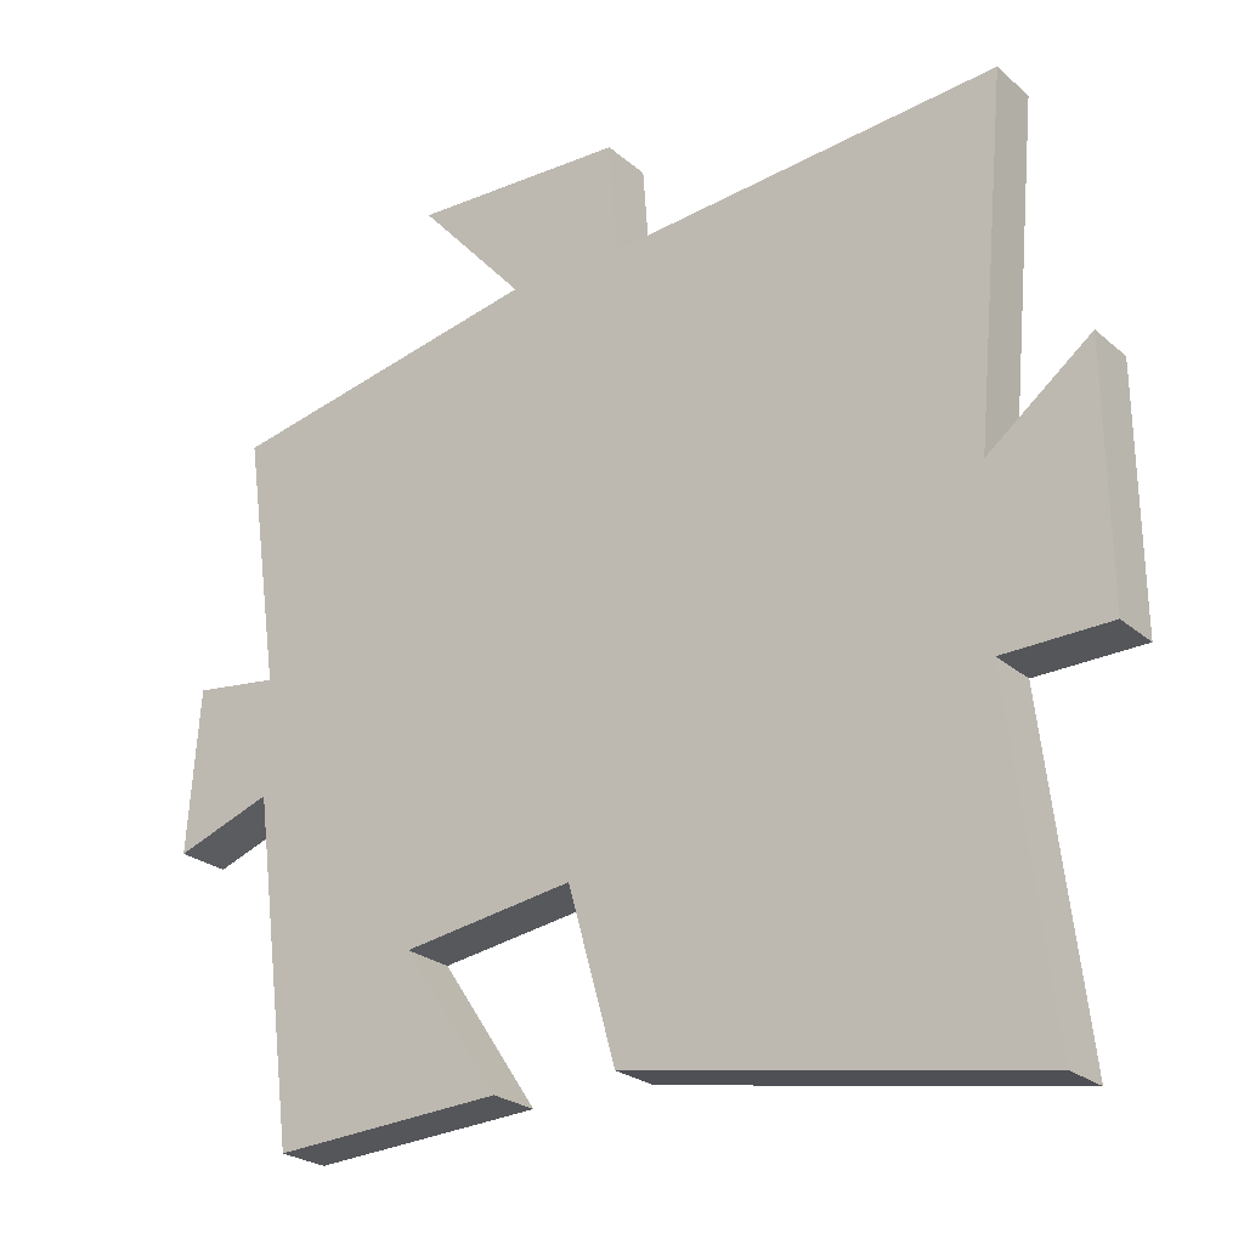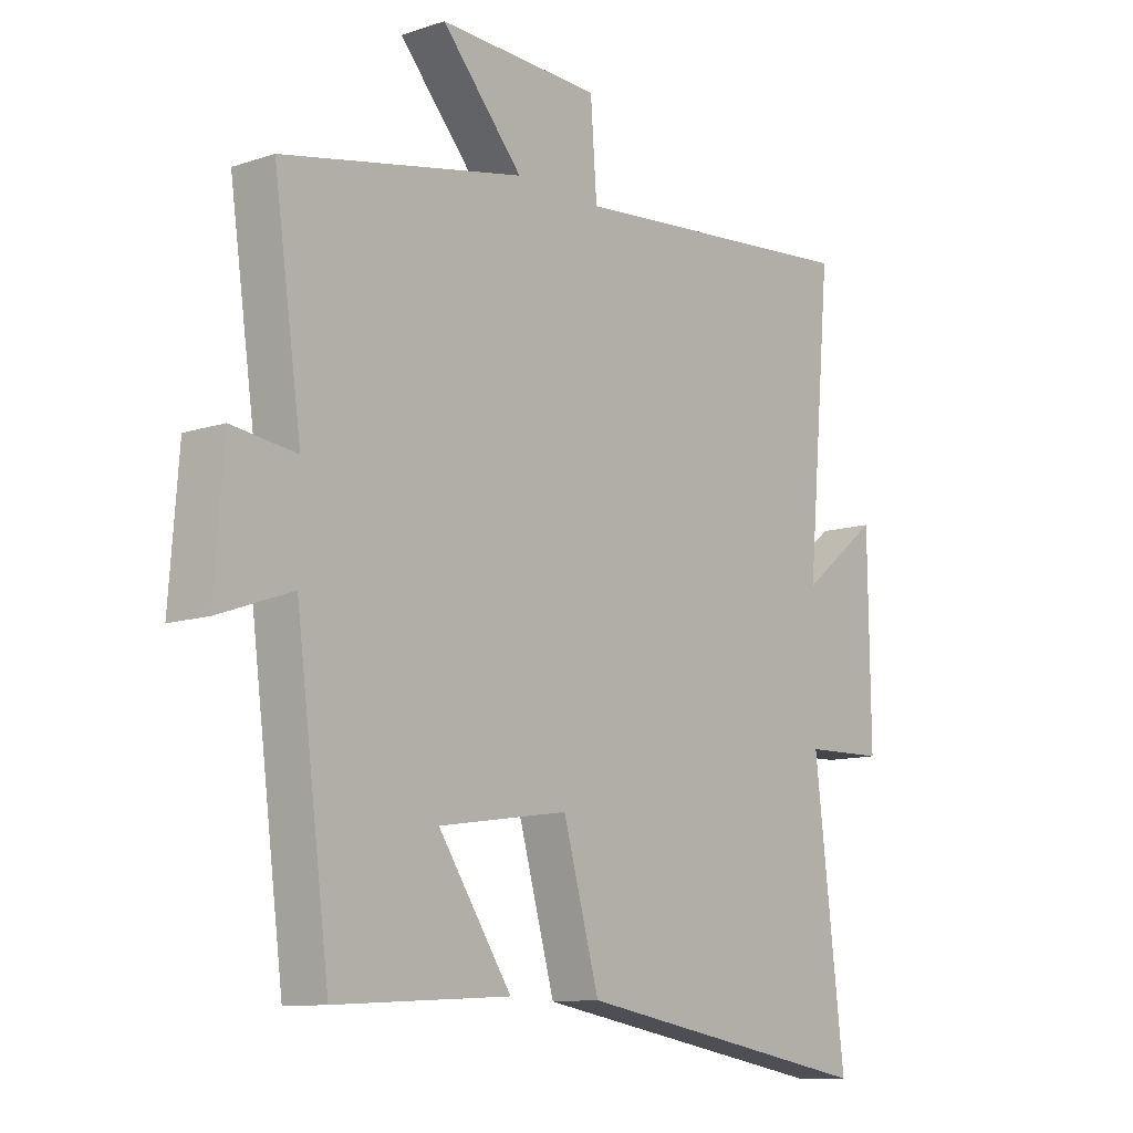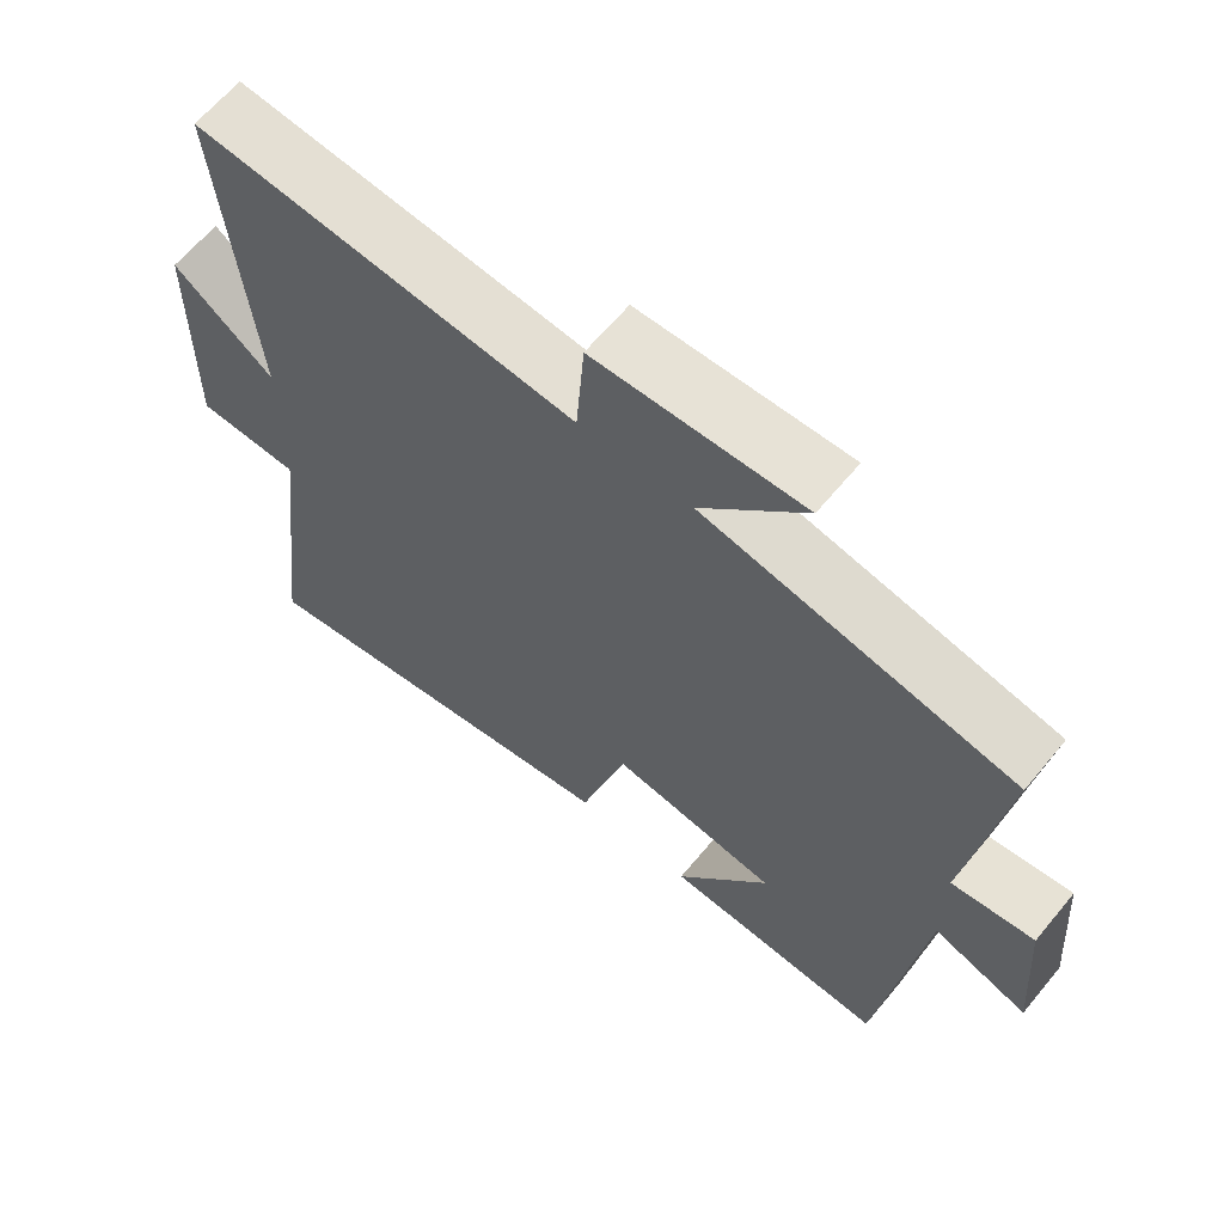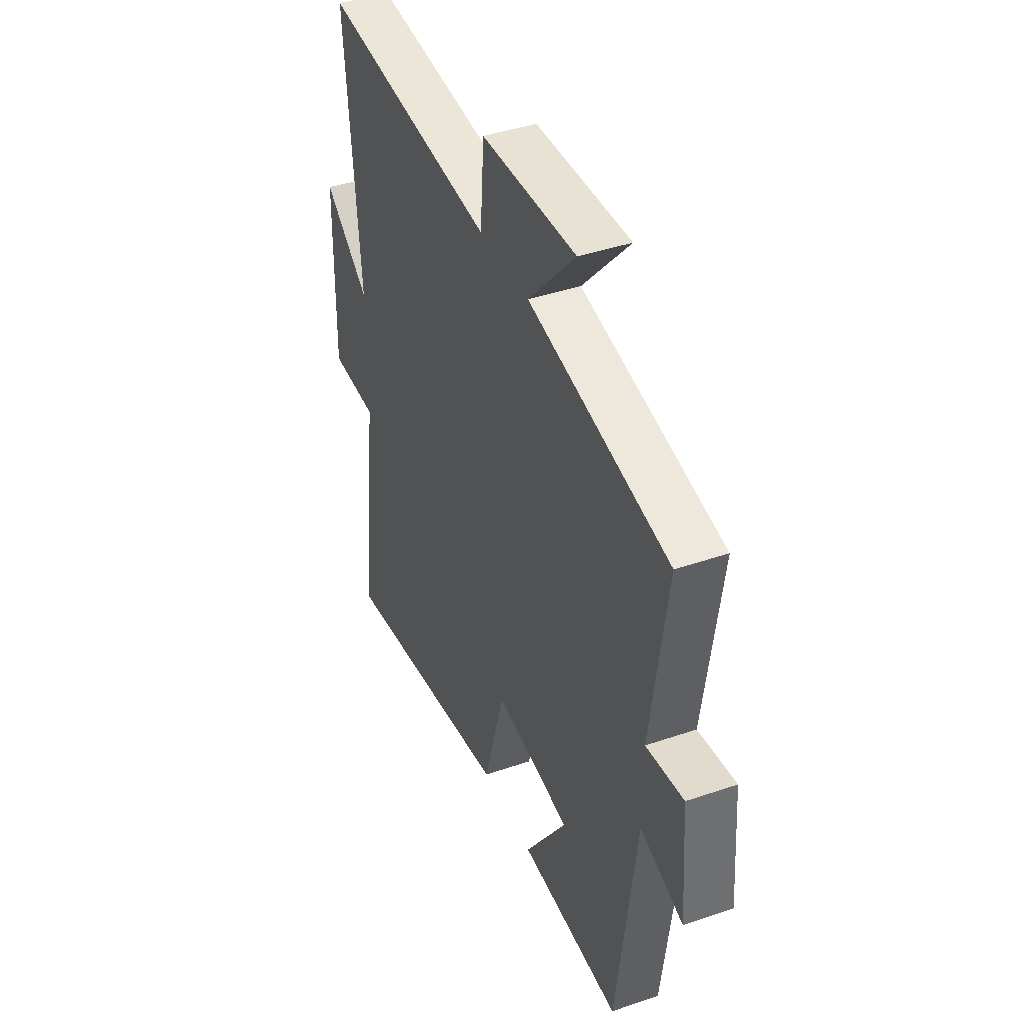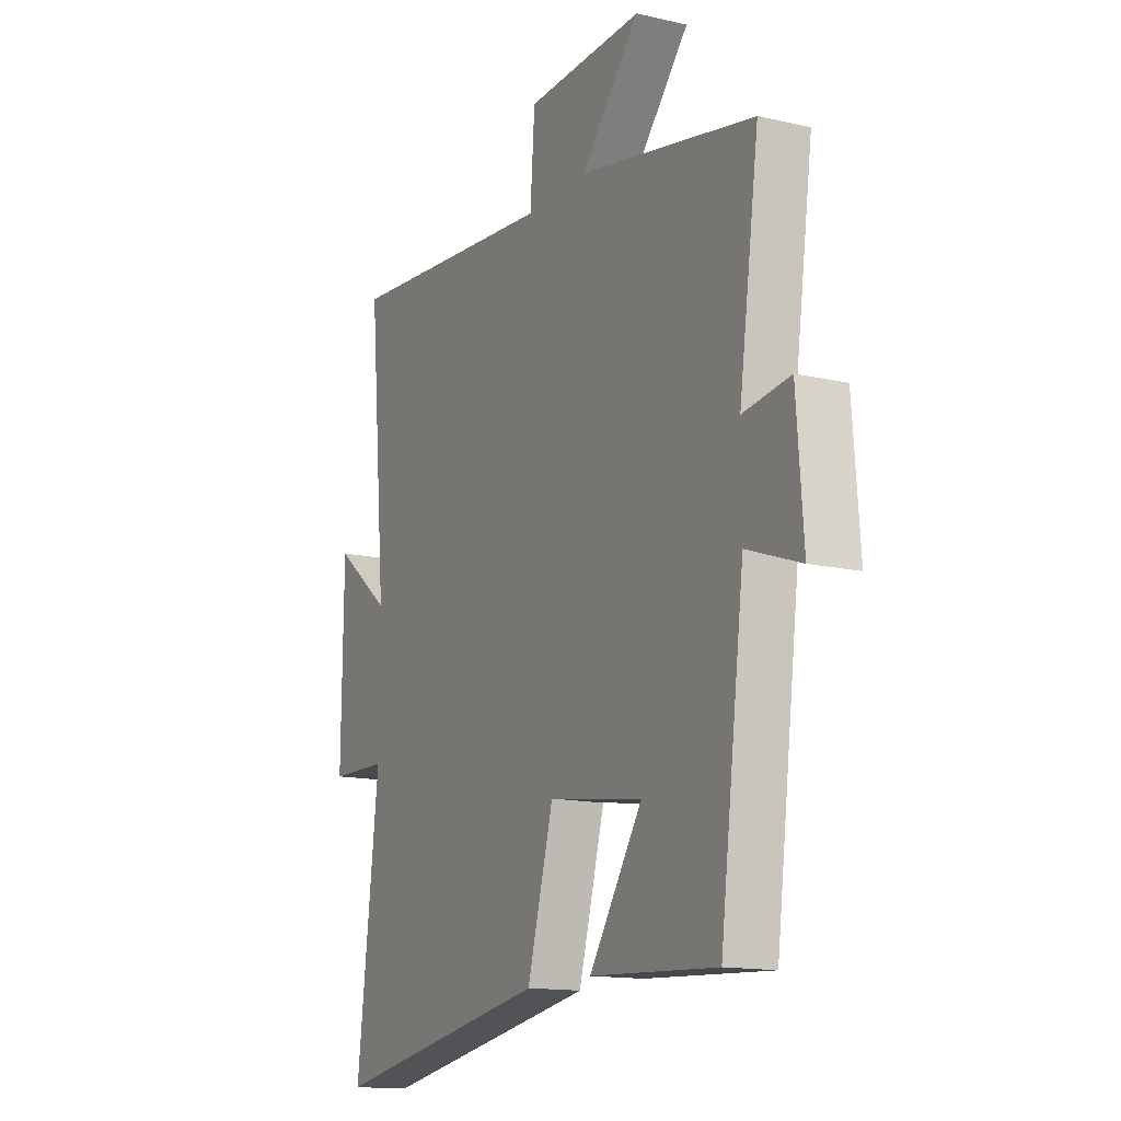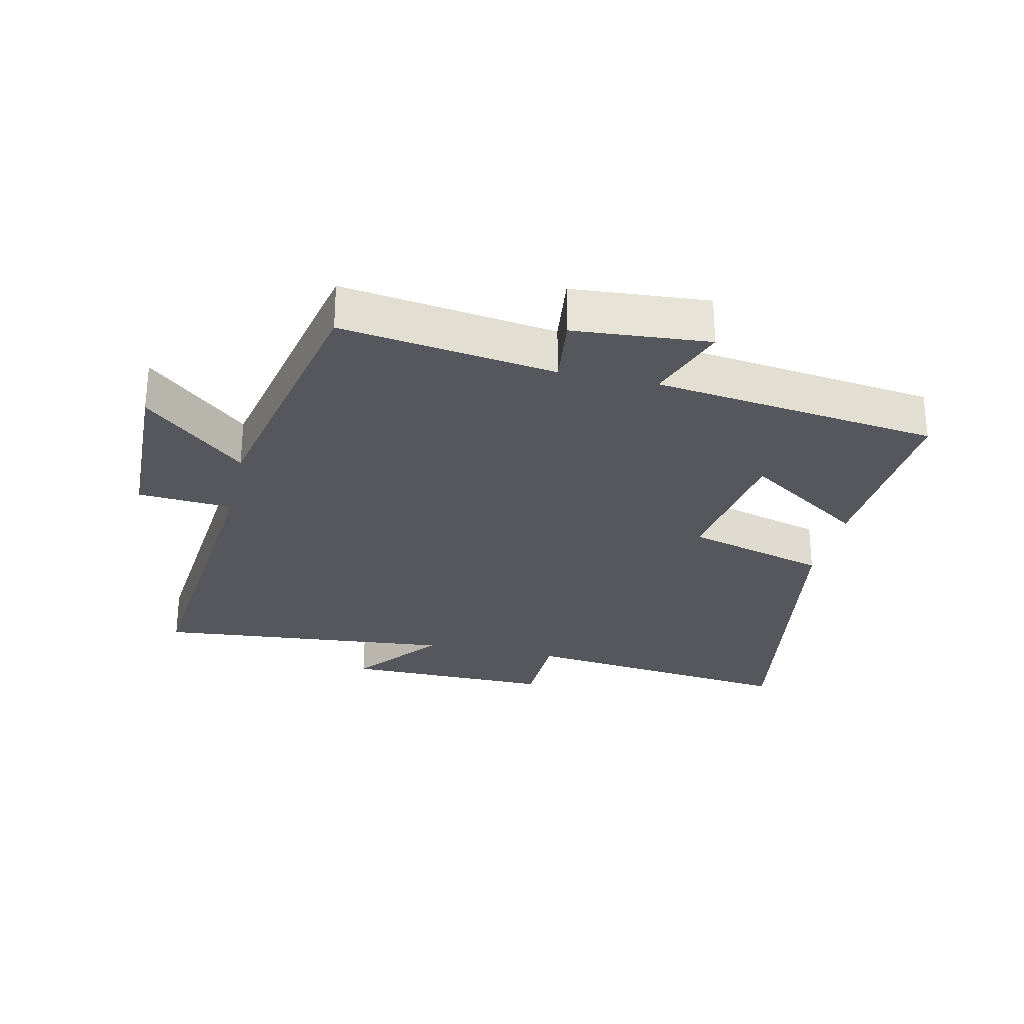
<metadata>
{"format":"obj","ext":"obj","renderer":"f3d","projection":"perspective","resolution":1024,"background":"white","views":[{"elev":-24.4,"azim":-143.9,"up":"+Z"},{"elev":-11.0,"azim":129.2,"up":"+Z"},{"elev":63.9,"azim":39.6,"up":"+Z"},{"elev":41.5,"azim":67.4,"up":"+Z"},{"elev":-14.4,"azim":63.2,"up":"+Z"},{"elev":-27.6,"azim":77.4,"up":"+Y"}]}
</metadata>
<code>
v -0.553 0.07 -0.589
v -0.5 0.07 -0.149
v -0.641 0.07 -0.145
v -0.637 0.07 0.185
v -0.5 0.07 0.077
v -0.543 0.07 0.549
v -0.024 0.07 0.5
v -0.013 0.07 0.649
v 0.269 0.07 0.657
v 0.128 0.07 0.5
v 0.548 0.07 0.413
v 0.5 0.07 0.079
v 0.612 0.07 0.093
v 0.628 0.07 -0.119
v 0.5 0.07 -0.073
v 0.442 0.07 -0.518
v 0.139 0.07 -0.5
v 0.266 0.07 -0.312
v 0.04 0.07 -0.278
v -0.023 0.07 -0.5
v -0.553 0 -0.589
v -0.5 0 -0.149
v -0.641 0 -0.145
v -0.637 0 0.185
v -0.5 0 0.077
v -0.543 0 0.549
v -0.024 0 0.5
v -0.013 0 0.649
v 0.269 0 0.657
v 0.128 0 0.5
v 0.548 0 0.413
v 0.5 0 0.079
v 0.612 0 0.093
v 0.628 0 -0.119
v 0.5 0 -0.073
v 0.442 0 -0.518
v 0.139 0 -0.5
v 0.266 0 -0.312
v 0.04 0 -0.278
v -0.023 0 -0.5
f 19 20 1 2
f 18 19 2
f 15 16 17 18
f 15 18 2
f 12 13 14 15
f 12 15 2 3
f 10 11 12 3
f 7 8 9 10
f 7 10 3
f 5 6 7
f 5 7 3
f 3 4 5
f 22 21 40 39
f 22 39 38
f 38 37 36 35
f 22 38 35
f 35 34 33 32
f 23 22 35 32
f 23 32 31 30
f 30 29 28 27
f 23 30 27
f 27 26 25
f 23 27 25
f 25 24 23
f 1 21 22 2
f 2 22 23 3
f 3 23 24 4
f 4 24 25 5
f 5 25 26 6
f 6 26 27 7
f 7 27 28 8
f 8 28 29 9
f 9 29 30 10
f 10 30 31 11
f 11 31 32 12
f 12 32 33 13
f 13 33 34 14
f 14 34 35 15
f 15 35 36 16
f 16 36 37 17
f 17 37 38 18
f 18 38 39 19
f 19 39 40 20
f 20 40 21 1

</code>
